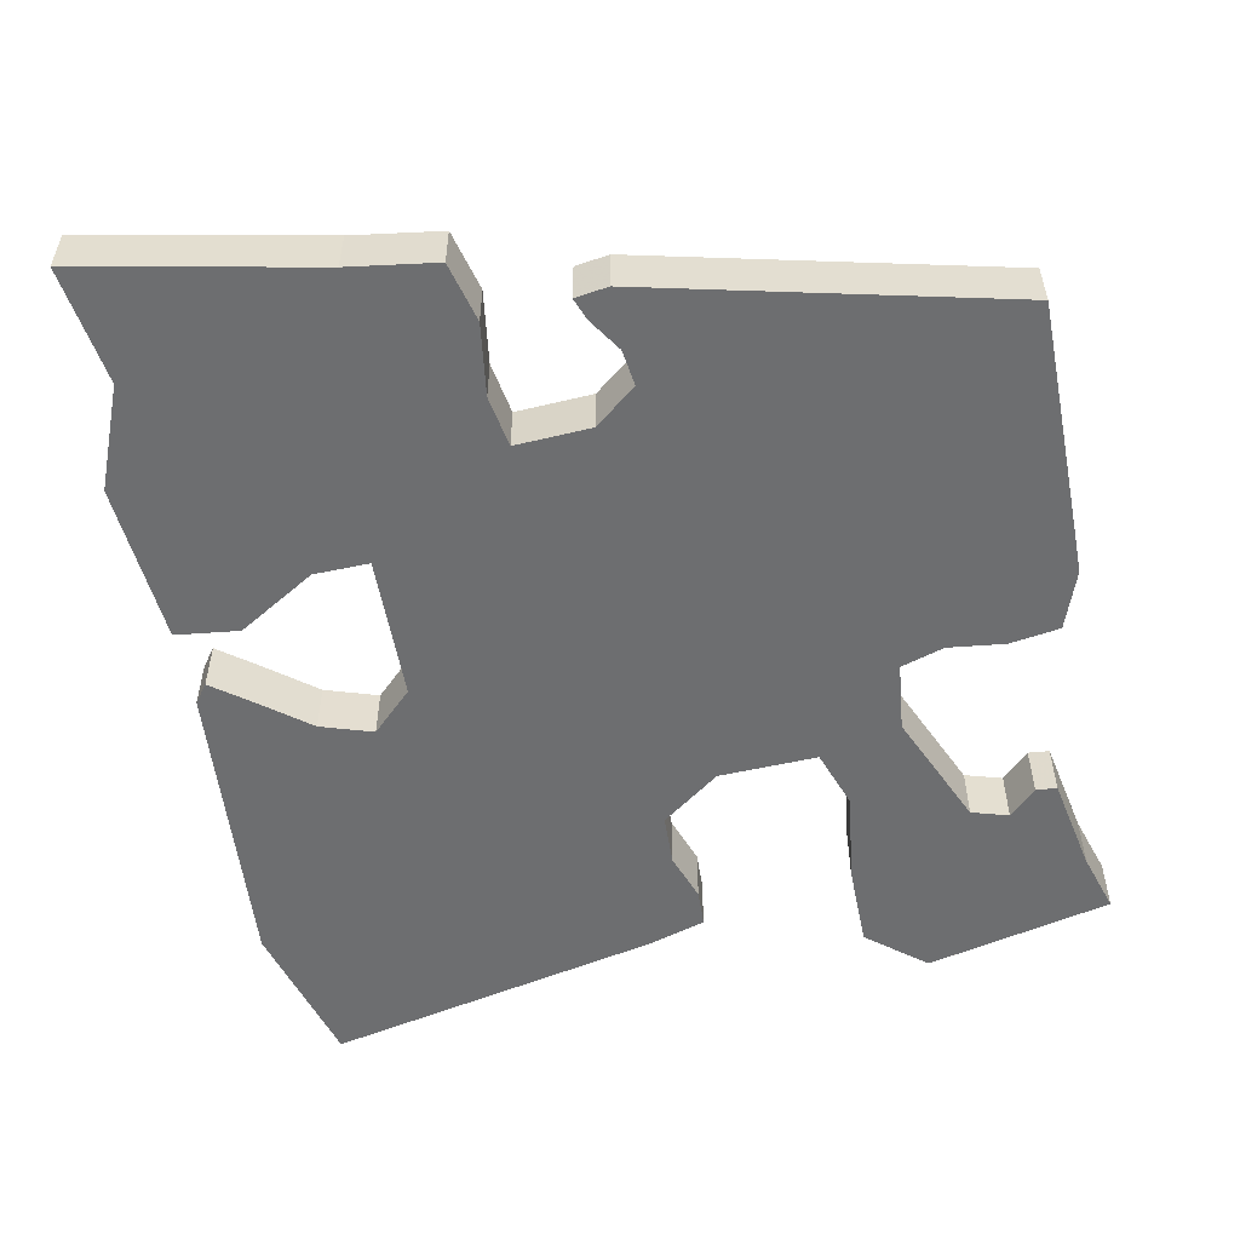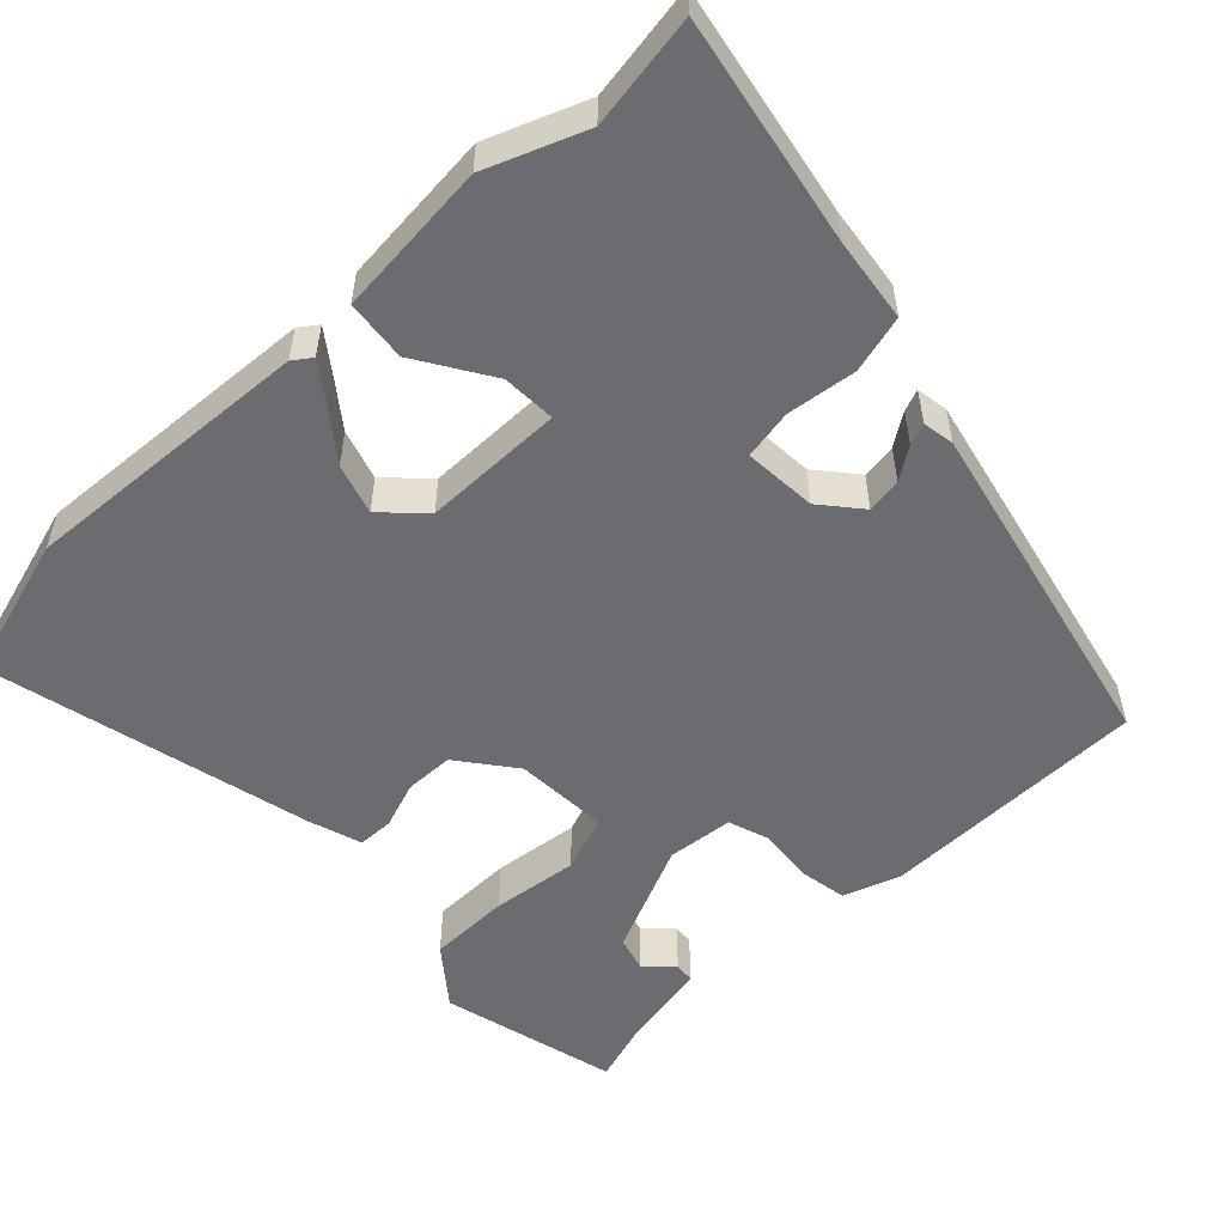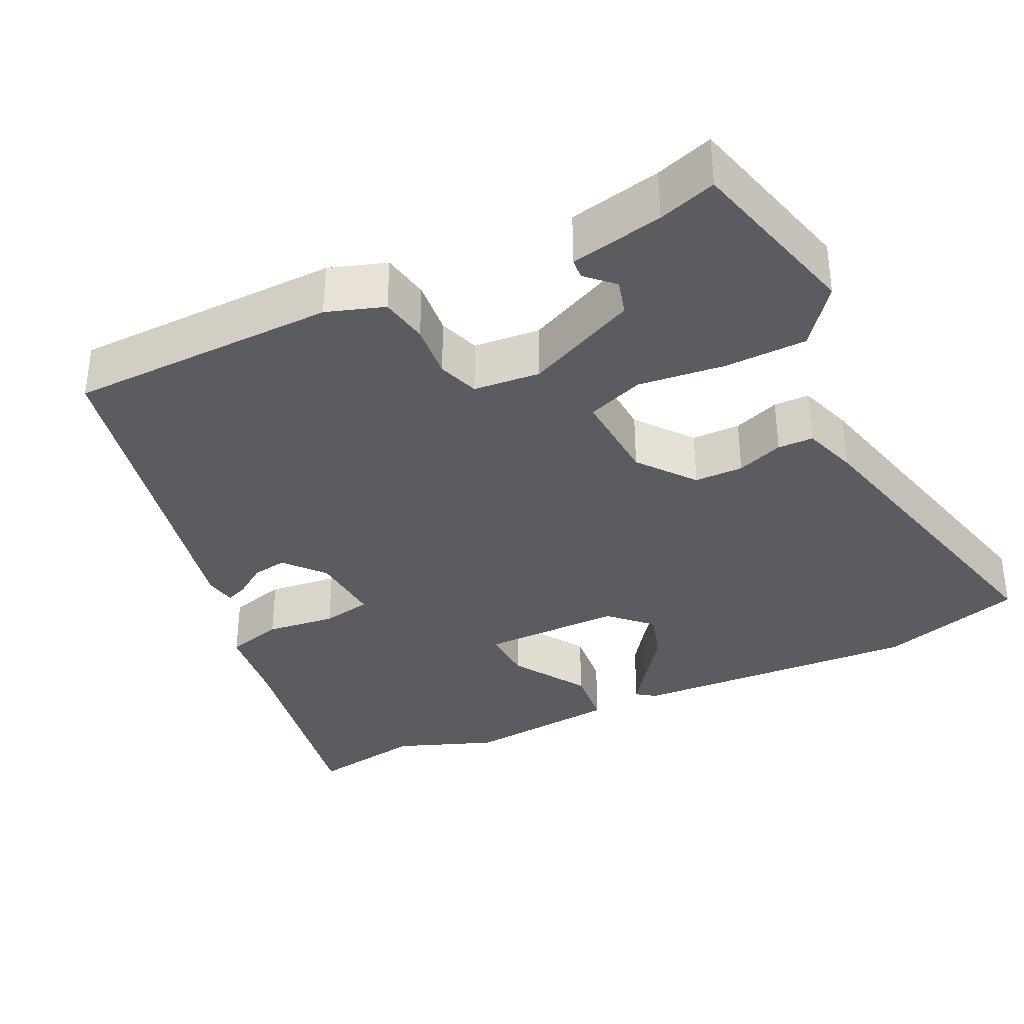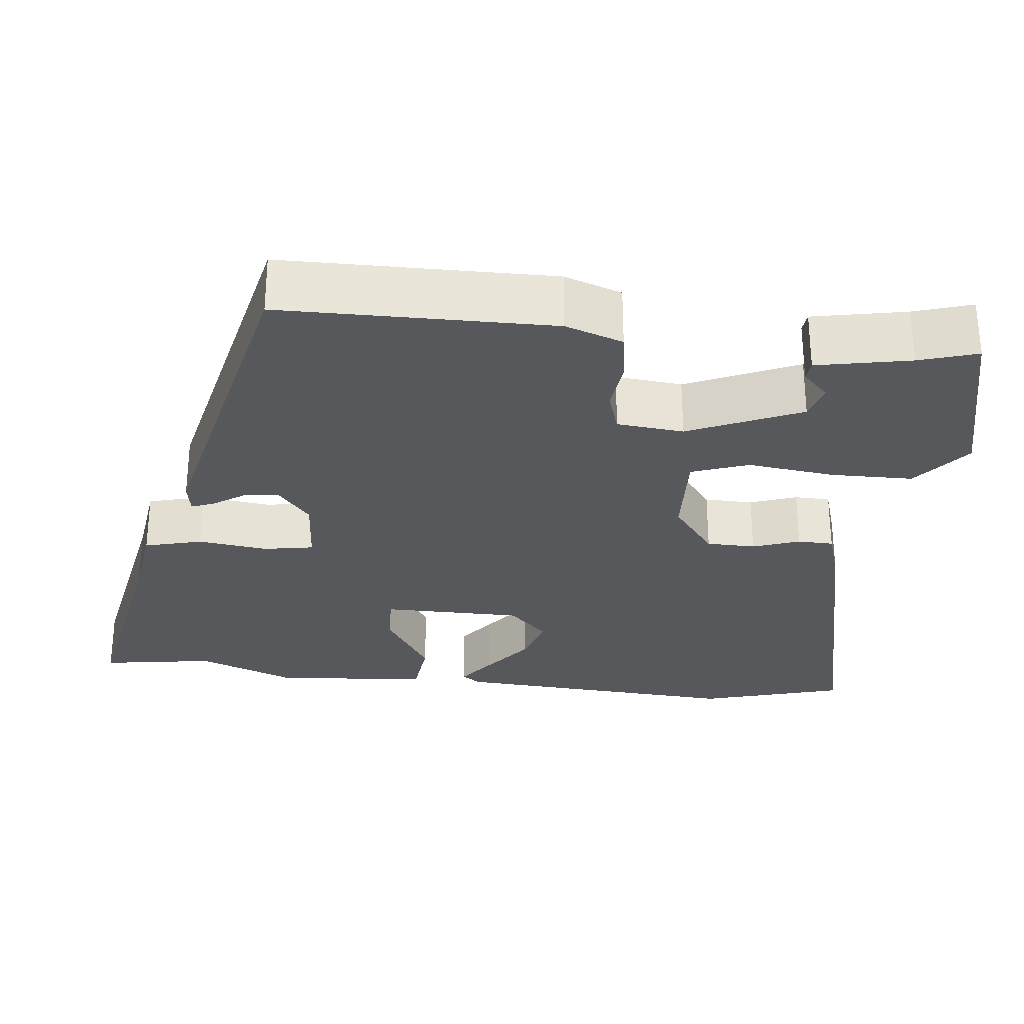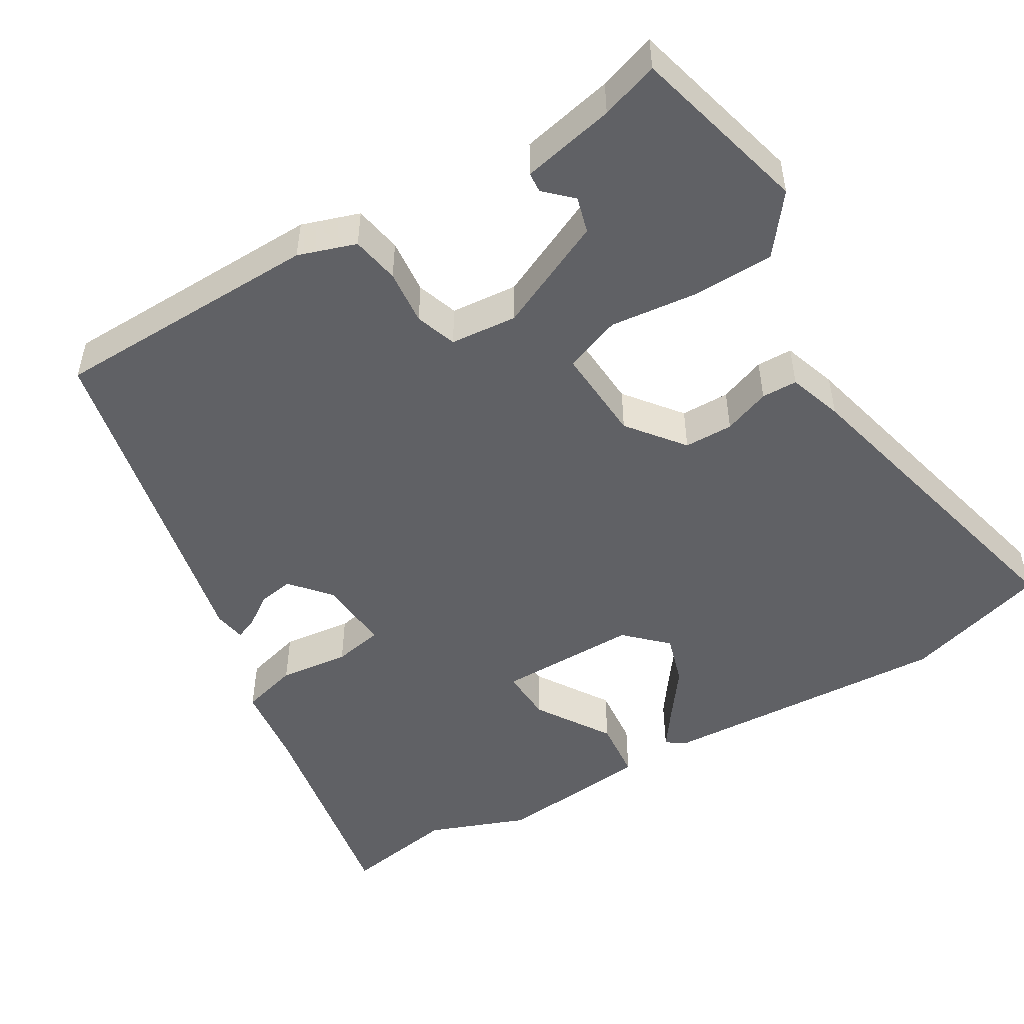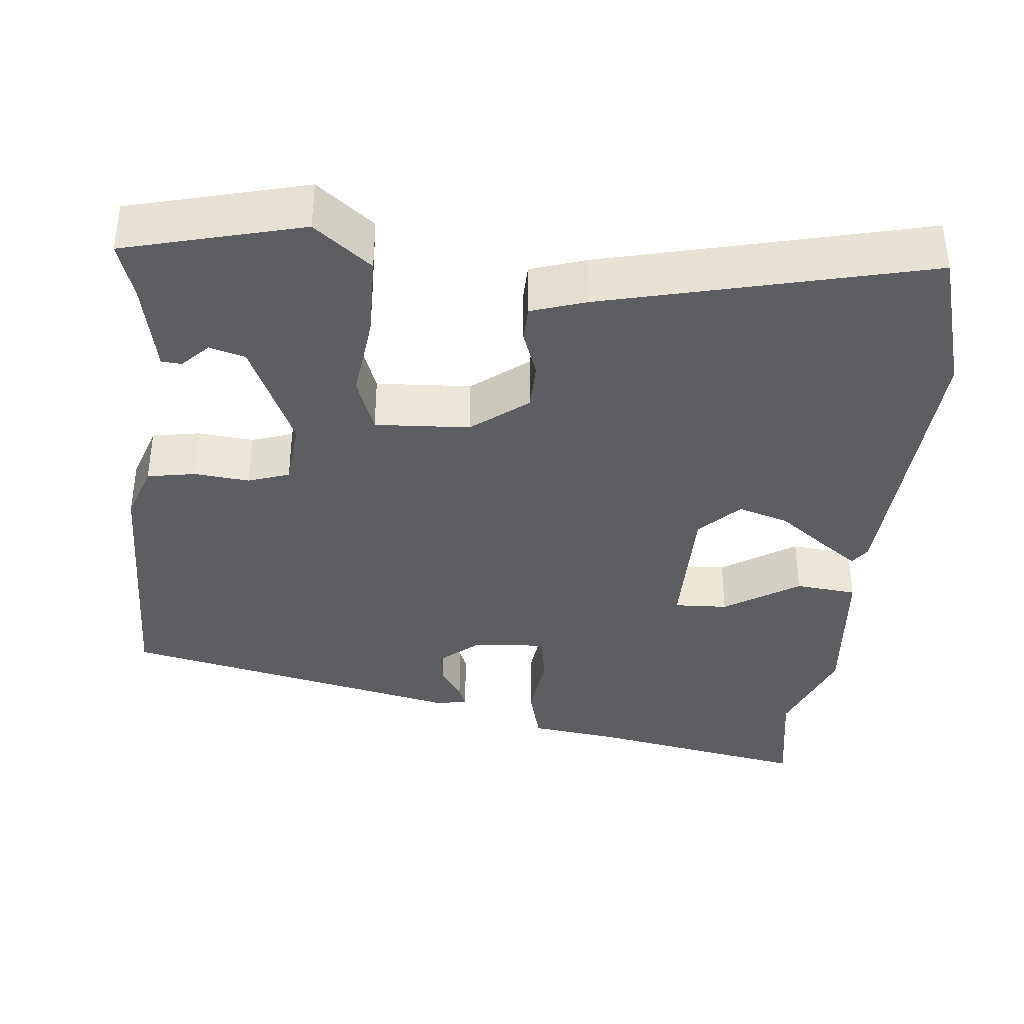
<metadata>
{"format":"obj","ext":"obj","renderer":"f3d","projection":"perspective","resolution":1024,"background":"white","views":[{"elev":-54.3,"azim":-169.8,"up":"+Y"},{"elev":-53.7,"azim":133.4,"up":"+Y"},{"elev":-35.0,"azim":-64.1,"up":"+Y"},{"elev":-28.7,"azim":-96.7,"up":"+Y"},{"elev":-49.9,"azim":-59.0,"up":"+Y"},{"elev":-37.6,"azim":-5.7,"up":"+Y"}]}
</metadata>
<code>
v 0.485 0.07 0.551
v 0.54 0.07 0.365
v 0.518 0.07 -0.011
v 0.501 0.07 -0.035
v 0.454 0.07 -0.001
v 0.39 0.07 0.047
v 0.325 0.07 0.067
v 0.275 0.07 0.016
v 0.275 0.07 -0.165
v 0.344 0.07 -0.162
v 0.44 0.07 -0.101
v 0.519 0.07 -0.109
v 0.538 0.07 -0.309
v 0.489 0.07 -0.436
v 0.513 0.07 -0.582
v 0.223 0.07 -0.529
v 0.114 0.07 -0.515
v 0.094 0.07 -0.441
v 0.105 0.07 -0.351
v 0.093 0.07 -0.287
v -0.001 0.07 -0.294
v -0.052 0.07 -0.337
v -0.045 0.07 -0.382
v -0.017 0.07 -0.423
v -0.006 0.07 -0.451
v -0.047 0.07 -0.458
v -0.489 0.07 -0.362
v -0.495 0.07 -0.015
v -0.47 0.07 0.059
v -0.408 0.07 0.07
v -0.337 0.07 0.063
v -0.284 0.07 0.081
v -0.276 0.07 0.167
v -0.341 0.07 0.31
v -0.387 0.07 0.323
v -0.42 0.07 0.289
v -0.446 0.07 0.291
v -0.471 0.07 0.411
v -0.495 0.07 0.485
v -0.266 0.07 0.544
v -0.192 0.07 0.486
v -0.19 0.07 0.38
v -0.203 0.07 0.268
v -0.176 0.07 0.195
v -0.054 0.07 0.202
v 0.018 0.07 0.258
v 0.019 0.07 0.321
v -0.003 0.07 0.381
v -0.002 0.07 0.427
v 0.068 0.07 0.45
v 0.485 0 0.551
v 0.54 0 0.365
v 0.518 0 -0.011
v 0.501 0 -0.035
v 0.454 0 -0.001
v 0.39 0 0.047
v 0.325 0 0.067
v 0.275 0 0.016
v 0.275 0 -0.165
v 0.344 0 -0.162
v 0.44 0 -0.101
v 0.519 0 -0.109
v 0.538 0 -0.309
v 0.489 0 -0.436
v 0.513 0 -0.582
v 0.223 0 -0.529
v 0.114 0 -0.515
v 0.094 0 -0.441
v 0.105 0 -0.351
v 0.093 0 -0.287
v -0.001 0 -0.294
v -0.052 0 -0.337
v -0.045 0 -0.382
v -0.017 0 -0.423
v -0.006 0 -0.451
v -0.047 0 -0.458
v -0.489 0 -0.362
v -0.495 0 -0.015
v -0.47 0 0.059
v -0.408 0 0.07
v -0.337 0 0.063
v -0.284 0 0.081
v -0.276 0 0.167
v -0.341 0 0.31
v -0.387 0 0.323
v -0.42 0 0.289
v -0.446 0 0.291
v -0.471 0 0.411
v -0.495 0 0.485
v -0.266 0 0.544
v -0.192 0 0.486
v -0.19 0 0.38
v -0.203 0 0.268
v -0.176 0 0.195
v -0.054 0 0.202
v 0.018 0 0.258
v 0.019 0 0.321
v -0.003 0 0.381
v -0.002 0 0.427
v 0.068 0 0.45
f 47 48 49 50
f 46 47 50 1
f 45 46 1 2
f 40 41 42 43
f 38 39 40 43
f 38 43 44
f 35 36 37 38
f 34 35 38
f 34 38 44
f 33 34 44
f 32 33 44 45
f 28 29 30 31
f 28 31 32
f 27 28 32
f 23 24 25 26
f 22 23 26 27
f 21 22 27 32
f 16 17 18 19
f 14 15 16 19
f 14 19 20
f 13 14 20
f 10 11 12 13
f 9 10 13 20
f 8 9 20 21
f 3 4 5 6
f 2 3 6
f 2 6 7
f 45 2 7 8
f 8 21 32 45
f 100 99 98 97
f 51 100 97 96
f 52 51 96 95
f 93 92 91 90
f 93 90 89 88
f 94 93 88
f 88 87 86 85
f 88 85 84
f 94 88 84
f 94 84 83
f 95 94 83 82
f 81 80 79 78
f 82 81 78
f 82 78 77
f 76 75 74 73
f 77 76 73 72
f 82 77 72 71
f 69 68 67 66
f 69 66 65 64
f 70 69 64
f 70 64 63
f 63 62 61 60
f 70 63 60 59
f 71 70 59 58
f 56 55 54 53
f 56 53 52
f 57 56 52
f 58 57 52 95
f 95 82 71 58
f 1 51 52 2
f 2 52 53 3
f 3 53 54 4
f 4 54 55 5
f 5 55 56 6
f 6 56 57 7
f 7 57 58 8
f 8 58 59 9
f 9 59 60 10
f 10 60 61 11
f 11 61 62 12
f 12 62 63 13
f 13 63 64 14
f 14 64 65 15
f 15 65 66 16
f 16 66 67 17
f 17 67 68 18
f 18 68 69 19
f 19 69 70 20
f 20 70 71 21
f 21 71 72 22
f 22 72 73 23
f 23 73 74 24
f 24 74 75 25
f 25 75 76 26
f 26 76 77 27
f 27 77 78 28
f 28 78 79 29
f 29 79 80 30
f 30 80 81 31
f 31 81 82 32
f 32 82 83 33
f 33 83 84 34
f 34 84 85 35
f 35 85 86 36
f 36 86 87 37
f 37 87 88 38
f 38 88 89 39
f 39 89 90 40
f 40 90 91 41
f 41 91 92 42
f 42 92 93 43
f 43 93 94 44
f 44 94 95 45
f 45 95 96 46
f 46 96 97 47
f 47 97 98 48
f 48 98 99 49
f 49 99 100 50
f 50 100 51 1

</code>
